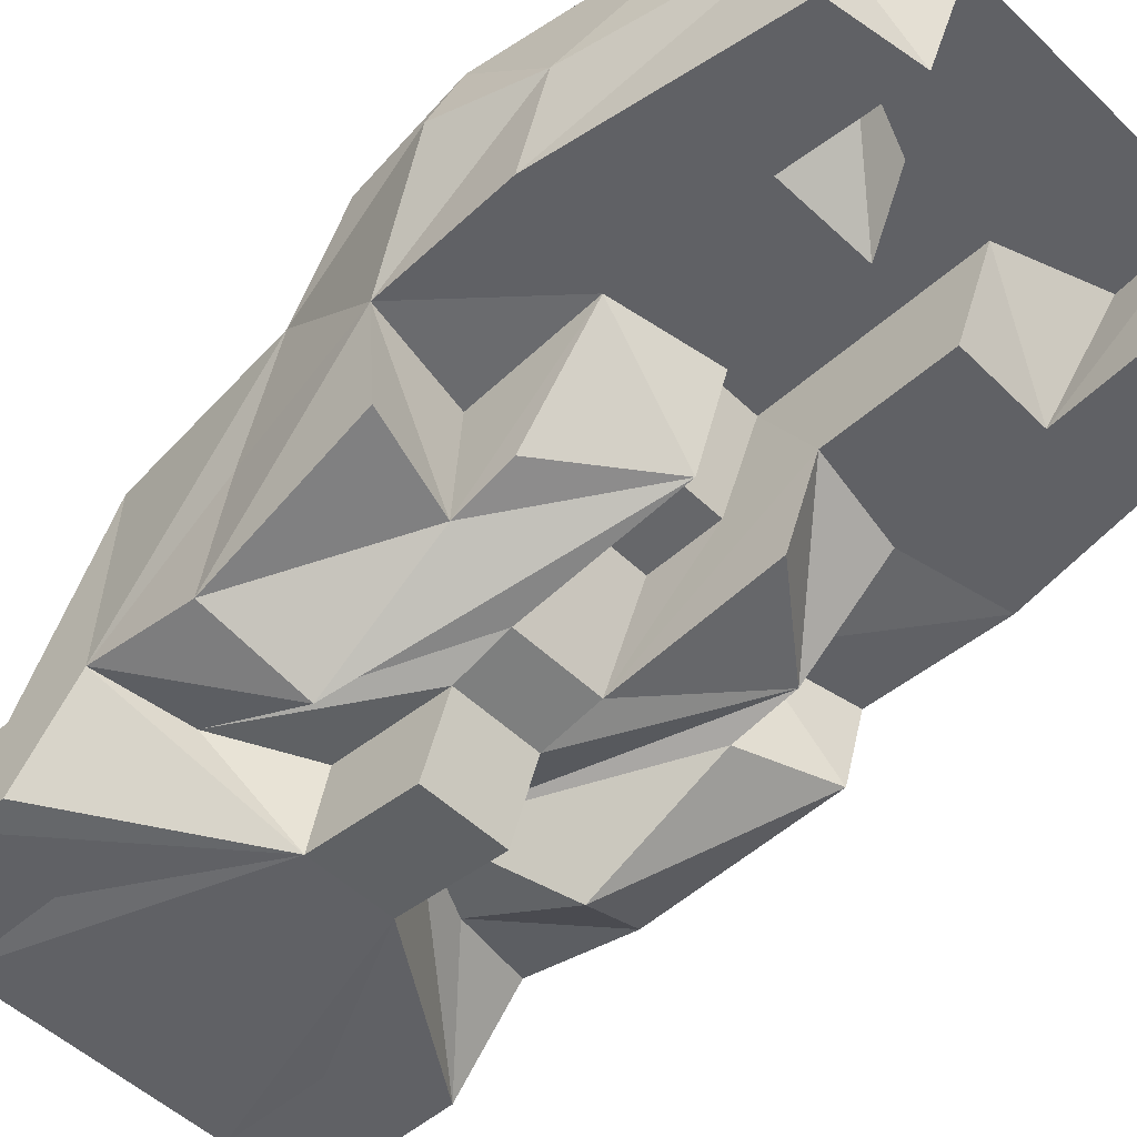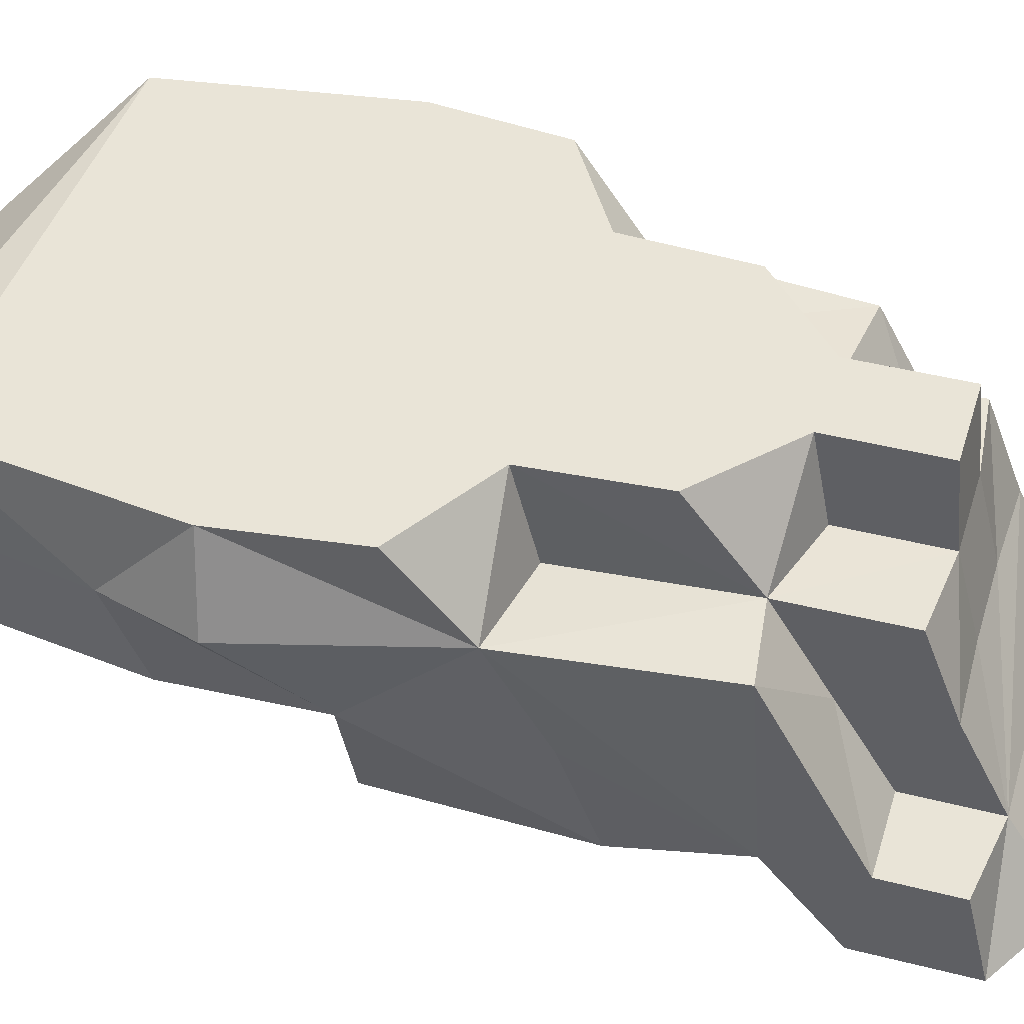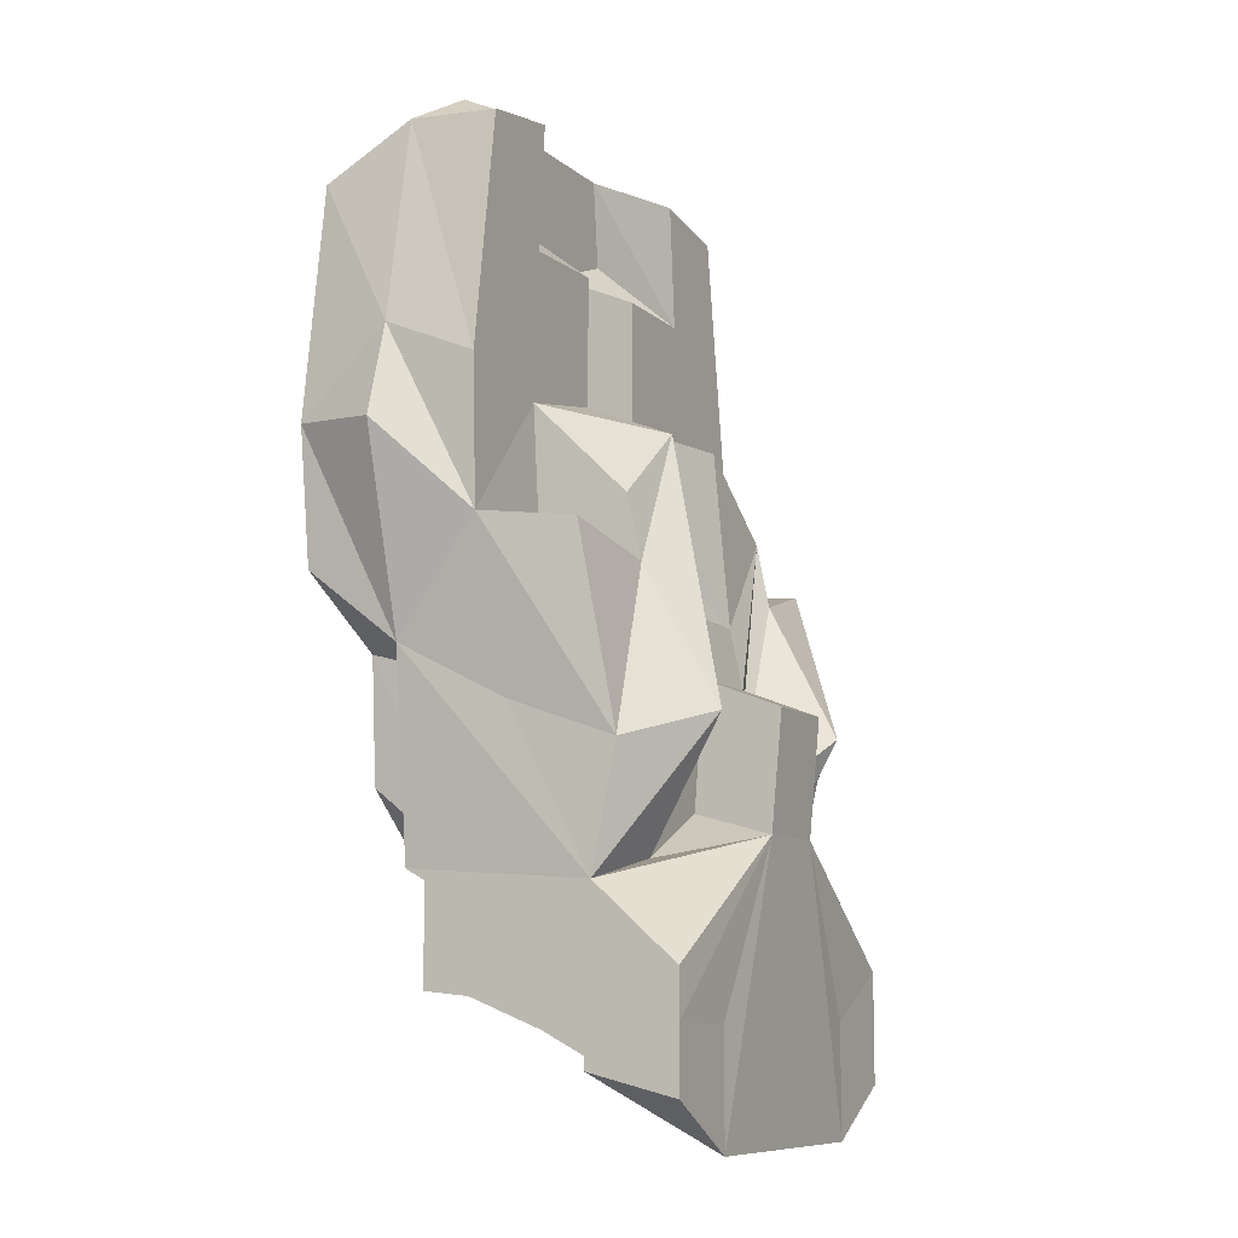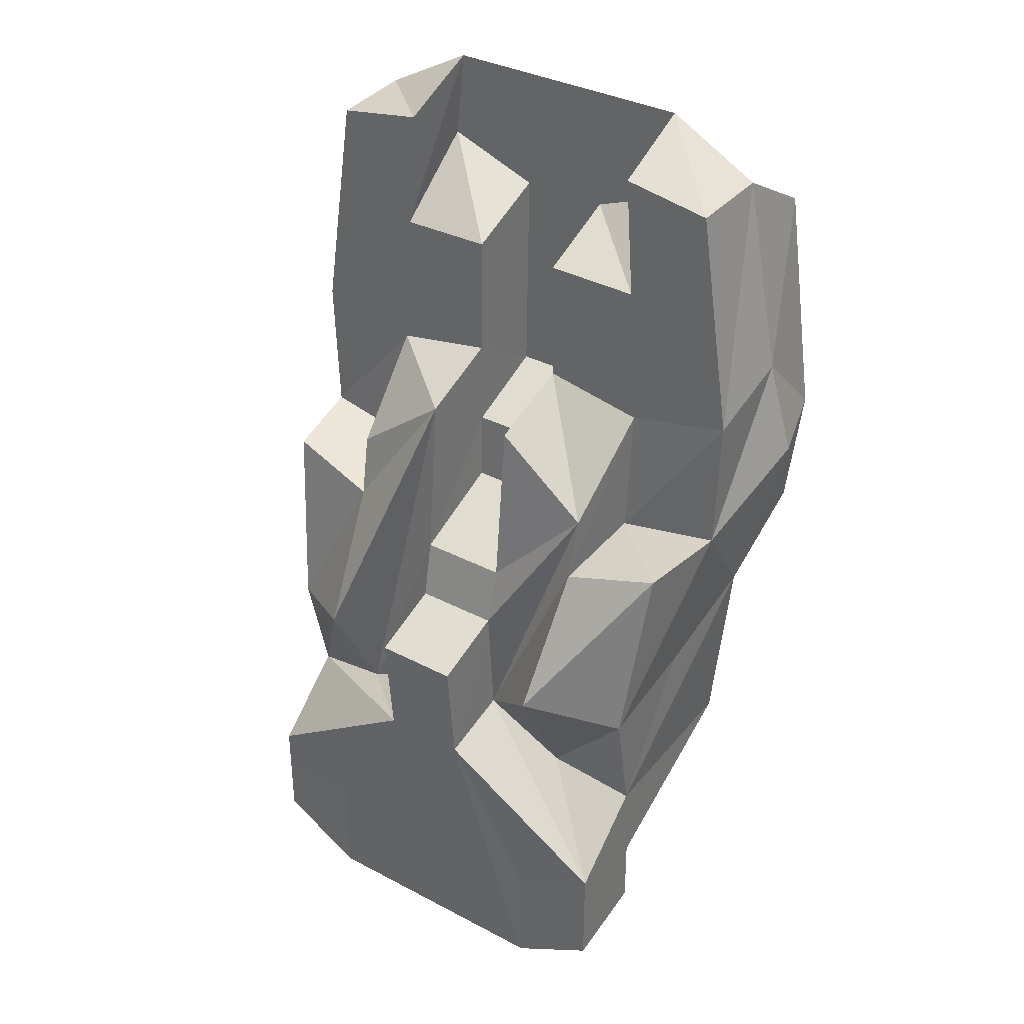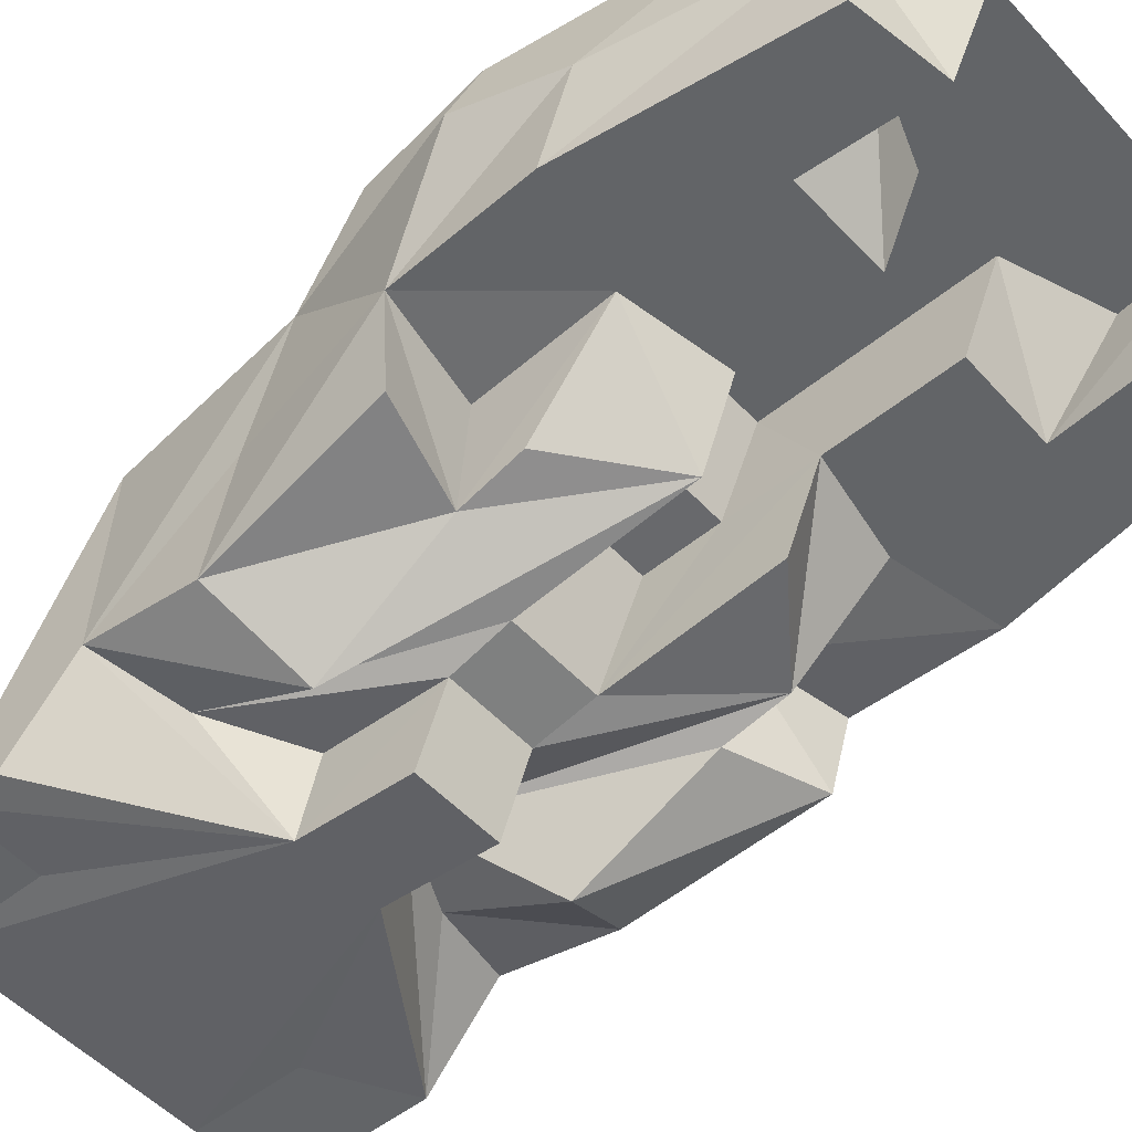
<metadata>
{"format":"obj","ext":"obj","renderer":"f3d","projection":"perspective","resolution":1024,"background":"white","views":[{"elev":-50.3,"azim":133.6,"up":"+Z"},{"elev":43.3,"azim":-73.2,"up":"+Z"},{"elev":-9.1,"azim":116.9,"up":"+Y"},{"elev":34.5,"azim":-144.6,"up":"+Y"},{"elev":-51.1,"azim":130.9,"up":"+Z"}]}
</metadata>
<code>
o HomingPlasmaBot_LOD0-0
v 0.3 1.437 -1.1
v 0.3 1.329 -1.2
v 0.3 1.354 -1.1
v 0.3 1.4 -1.2
v 0.3 1.534 -1.107
v 0.2998 1.549 -0.9
v 0.3 1.452 -1.2
v 0.2764 1.773 -0.9005
v 0.2892 1.711 -1.019
v 0.2973 1.67 -1.136
v 0.2586 1.895 -1
v 0.2777 1.884 -1.103
v 0.2481 2.001 -0.8
v 0.2664 1.853 -0.8
v 0.2158 1.992 -0.9
v 0.2474 2.096 -0.9
v 0.2529 2.055 -1
v 0.2865 2.267 -0.8
v 0.2913 2.324 -0.9
v 0.2932 2.319 -1
v 0.3999 1.562 -0.9005
v 0.4 1.391 -1
v 0.4 1.43 -0.9
v 0.4 1.498 -1.002
v 0.4 1.339 -1.1
v 0.4 1.437 -1.1
v 0.3895 1.781 -0.8
v 0.3982 1.641 -0.8
v 0.39 1.754 -0.9046
v 0.3762 2.029 -1
v 0.3892 1.855 -1.117
v 0.3804 1.875 -1.006
v 0.3868 1.927 -1.102
v 0.5 1.552 -0.8
v 0.5 1.421 -0.9
v 0.5 1.431 -0.8
v 0.5 1.532 -0.9
v 0.4998 1.748 -1.134
v 0.5 1.585 -1.209
v 0.5 1.61 -1.123
v 0.5 1.715 -1.221
v 0.6045 1.948 -1
v 0.6021 1.816 -1.118
v 0.6038 1.865 -1.003
v 0.6043 2.05 -1
v 0.6055 1.99 -0.9
v 0.6025 2.011 -1.1
v 0.6021 2.239 -0.9
v 0.6023 2.196 -1
v 0.7013 2.382 -0.9
v 0.7133 2.194 -1
v 0.7119 2.28 -0.9
v 0.7026 2.336 -1
v 0.3881 2.28 -0.9
v 0.3867 2.194 -1
v 0.3987 2.382 -0.9
v 0.3974 2.336 -1
v 0.4962 1.865 -1.003
v 0.4979 1.816 -1.118
v 0.4955 1.948 -1
v 0.4957 2.05 -1
v 0.4945 1.99 -0.9
v 0.4975 2.011 -1.1
v 0.4979 2.239 -0.9
v 0.4977 2.196 -1
v 0.6 1.431 -0.8
v 0.6 1.421 -0.9
v 0.6 1.552 -0.8
v 0.6 1.532 -0.9
v 0.6 1.61 -1.123
v 0.6 1.585 -1.209
v 0.6002 1.748 -1.134
v 0.6 1.715 -1.221
v 0.7 1.43 -0.9
v 0.7 1.391 -1
v 0.7001 1.562 -0.9005
v 0.7 1.339 -1.1
v 0.7 1.498 -1.002
v 0.7 1.437 -1.1
v 0.7018 1.641 -0.8
v 0.7105 1.781 -0.8
v 0.71 1.754 -0.9046
v 0.7196 1.875 -1.006
v 0.7108 1.855 -1.117
v 0.7238 2.029 -1
v 0.7132 1.927 -1.102
v 0.8 1.354 -1.1
v 0.8 1.329 -1.2
v 0.8 1.437 -1.1
v 0.8 1.4 -1.2
v 0.8002 1.549 -0.9
v 0.8 1.534 -1.107
v 0.8 1.452 -1.2
v 0.8236 1.773 -0.9005
v 0.8108 1.711 -1.019
v 0.8027 1.67 -1.136
v 0.8414 1.895 -1
v 0.8223 1.884 -1.103
v 0.8336 1.853 -0.8
v 0.8519 2.001 -0.8
v 0.8842 1.992 -0.9
v 0.8526 2.096 -0.9
v 0.8471 2.055 -1
v 0.8135 2.267 -0.8
v 0.8087 2.324 -0.9
v 0.8068 2.319 -1
v 0.3895 1.781 -0.8
v 0.2481 2.001 -0.8
v 0.2664 1.853 -0.8
v 0.3838 1.848 -0.8
v 0.3755 2.001 -0.8
v 0.2865 2.267 -0.8
v 0.3897 2.233 -0.8
v 0.5 1.552 -0.8
v 0.3982 1.641 -0.8
v 0.4998 1.646 -0.8
v 0.4989 1.729 -0.8
v 0.4975 1.814 -0.8
v 0.6 1.431 -0.8
v 0.5 1.431 -0.8
v 0.6 1.552 -0.8
v 0.6002 1.646 -0.8
v 0.6011 1.729 -0.8
v 0.6025 1.814 -0.8
v 0.7018 1.641 -0.8
v 0.7105 1.781 -0.8
v 0.7162 1.848 -0.8
v 0.7245 2.001 -0.8
v 0.7103 2.233 -0.8
v 0.8336 1.853 -0.8
v 0.8519 2.001 -0.8
v 0.8135 2.267 -0.8
v 0.3999 1.562 -0.9005
v 0.2764 1.773 -0.9005
v 0.2998 1.549 -0.9
v 0.39 1.754 -0.9046
v 0.5 1.421 -0.9
v 0.4 1.43 -0.9
v 0.5 1.532 -0.9
v 0.7 1.43 -0.9
v 0.6 1.532 -0.9
v 0.6 1.421 -0.9
v 0.7001 1.562 -0.9005
v 0.8002 1.549 -0.9
v 0.71 1.754 -0.9046
v 0.8236 1.773 -0.9005
v 0.4 1.339 -1.1
v 0.3 1.437 -1.1
v 0.3 1.354 -1.1
v 0.4 1.437 -1.1
v 0.8 1.354 -1.1
v 0.7 1.437 -1.1
v 0.7 1.339 -1.1
v 0.8 1.437 -1.1
v 0.3881 2.28 -0.9
v 0.3987 2.382 -0.9
v 0.4979 2.239 -0.9
v 0.4945 1.99 -0.9
v 0.6055 1.99 -0.9
v 0.6021 2.239 -0.9
v 0.7119 2.28 -0.9
v 0.7013 2.382 -0.9
v 0.2586 1.895 -1
v 0.2529 2.055 -1
v 0.3804 1.875 -1.006
v 0.2932 2.319 -1
v 0.3762 2.029 -1
v 0.3867 2.194 -1
v 0.3974 2.336 -1
v 0.4957 2.05 -1
v 0.4977 2.196 -1
v 0.4962 1.865 -1.003
v 0.4955 1.948 -1
v 0.6038 1.865 -1.003
v 0.6045 1.948 -1
v 0.6043 2.05 -1
v 0.6023 2.196 -1
v 0.7238 2.029 -1
v 0.7133 2.194 -1
v 0.7196 1.875 -1.006
v 0.8414 1.895 -1
v 0.8471 2.055 -1
v 0.7026 2.336 -1
v 0.8068 2.319 -1
v 0.3 1.534 -1.107
v 0.2973 1.67 -1.136
v 0.4 1.559 -1.121
v 0.2777 1.884 -1.103
v 0.3985 1.702 -1.201
v 0.3892 1.855 -1.117
v 0.5 1.61 -1.123
v 0.3868 1.927 -1.102
v 0.4998 1.748 -1.134
v 0.4979 1.816 -1.118
v 0.4975 2.011 -1.1
v 0.6002 1.748 -1.134
v 0.6021 1.816 -1.118
v 0.6 1.61 -1.123
v 0.7 1.559 -1.121
v 0.6025 2.011 -1.1
v 0.7015 1.702 -1.201
v 0.7108 1.855 -1.117
v 0.7132 1.927 -1.102
v 0.8 1.534 -1.107
v 0.8027 1.67 -1.136
v 0.8223 1.884 -1.103
v 0.3 1.329 -1.2
v 0.3 1.4 -1.2
v 0.4 1.272 -1.2
v 0.3 1.452 -1.2
v 0.4 1.397 -1.2
v 0.5 1.585 -1.209
v 0.6 1.585 -1.209
v 0.5 1.715 -1.221
v 0.6 1.715 -1.221
v 0.7 1.272 -1.2
v 0.7 1.397 -1.2
v 0.8 1.329 -1.2
v 0.8 1.4 -1.2
v 0.8 1.452 -1.2
v 0.5 1.421 -0.9
v 0.6 1.431 -0.8
v 0.5 1.431 -0.8
v 0.6 1.421 -0.9
v 0.4 1.391 -1
v 0.4 1.43 -0.9
v 0.5 1.394 -1
v 0.6 1.394 -1
v 0.7 1.43 -0.9
v 0.7 1.391 -1
v 0.4 1.339 -1.1
v 0.7 1.339 -1.1
v 0.3 1.329 -1.2
v 0.3 1.354 -1.1
v 0.4 1.272 -1.2
v 0.7 1.272 -1.2
v 0.8 1.354 -1.1
v 0.8 1.329 -1.2
v 0.3999 1.562 -0.9005
v 0.5 1.552 -0.8
v 0.3982 1.641 -0.8
v 0.5 1.532 -0.9
v 0.6 1.532 -0.9
v 0.7018 1.641 -0.8
v 0.6 1.552 -0.8
v 0.7001 1.562 -0.9005
v 0.4 1.498 -1.002
v 0.2998 1.549 -0.9
v 0.7 1.498 -1.002
v 0.8002 1.549 -0.9
v 0.3 1.437 -1.1
v 0.4 1.437 -1.1
v 0.7 1.437 -1.1
v 0.8 1.437 -1.1
v 0.2764 1.773 -0.9005
v 0.3895 1.781 -0.8
v 0.2664 1.853 -0.8
v 0.39 1.754 -0.9046
v 0.71 1.754 -0.9046
v 0.8336 1.853 -0.8
v 0.7105 1.781 -0.8
v 0.8236 1.773 -0.9005
v 0.3 1.534 -1.107
v 0.4 1.559 -1.121
v 0.3 1.452 -1.2
v 0.5 1.61 -1.123
v 0.5 1.585 -1.209
v 0.7 1.559 -1.121
v 0.8 1.534 -1.107
v 0.6 1.585 -1.209
v 0.6 1.61 -1.123
v 0.8 1.452 -1.2
v 0.4998 1.748 -1.134
v 0.6002 1.748 -1.134
v 0.5 1.715 -1.221
v 0.6 1.715 -1.221
v 0.2586 1.895 -1
v 0.3804 1.875 -1.006
v 0.2777 1.884 -1.103
v 0.3892 1.855 -1.117
v 0.4962 1.865 -1.003
v 0.6038 1.865 -1.003
v 0.4979 1.816 -1.118
v 0.6021 1.816 -1.118
v 0.7196 1.875 -1.006
v 0.8414 1.895 -1
v 0.7108 1.855 -1.117
v 0.8223 1.884 -1.103
v 0.4945 1.99 -0.9
v 0.6055 1.99 -0.9
v 0.4955 1.948 -1
v 0.6045 1.948 -1
v 0.3762 2.029 -1
v 0.4957 2.05 -1
v 0.3868 1.927 -1.102
v 0.4975 2.011 -1.1
v 0.6043 2.05 -1
v 0.7238 2.029 -1
v 0.6025 2.011 -1.1
v 0.7132 1.927 -1.102
v 0.3881 2.28 -0.9
v 0.4979 2.239 -0.9
v 0.3867 2.194 -1
v 0.4977 2.196 -1
v 0.6021 2.239 -0.9
v 0.7119 2.28 -0.9
v 0.6023 2.196 -1
v 0.7133 2.194 -1
v 0.2865 2.267 -0.8
v 0.8135 2.267 -0.8
v 0.2913 2.324 -0.9
v 0.3987 2.382 -0.9
v 0.7013 2.382 -0.9
v 0.8087 2.324 -0.9
v 0.2932 2.319 -1
v 0.3974 2.336 -1
v 0.7026 2.336 -1
v 0.8068 2.319 -1
f 1 2 3
f 4 2 1
f 5 1 6
f 5 4 1
f 7 4 5
f 8 5 6
f 9 5 8
f 10 5 9
f 11 9 8
f 11 10 9
f 12 10 11
f 13 8 14
f 15 11 8
f 15 8 13
f 16 15 13
f 16 11 15
f 17 11 16
f 18 16 13
f 19 17 16
f 19 16 18
f 20 17 19
f 21 22 23
f 24 25 22
f 24 22 21
f 26 25 24
f 27 21 28
f 29 21 27
f 30 31 32
f 33 31 30
f 34 35 36
f 37 35 34
f 38 39 40
f 41 39 38
f 42 43 44
f 45 43 42
f 45 42 46
f 47 43 45
f 48 45 46
f 49 45 48
f 50 51 52
f 53 51 50
f 54 55 56
f 56 55 57
f 58 59 60
f 60 59 61
f 62 60 61
f 61 59 63
f 62 61 64
f 64 61 65
f 66 67 68
f 68 67 69
f 70 71 72
f 72 71 73
f 74 75 76
f 75 77 78
f 76 75 78
f 78 77 79
f 80 76 81
f 81 76 82
f 83 84 85
f 85 84 86
f 87 88 89
f 89 88 90
f 91 89 92
f 89 90 92
f 92 90 93
f 91 92 94
f 94 92 95
f 95 92 96
f 94 95 97
f 95 96 97
f 97 96 98
f 99 94 100
f 94 97 101
f 100 94 101
f 100 101 102
f 101 97 102
f 102 97 103
f 100 102 104
f 102 103 105
f 104 102 105
f 105 103 106
f 107 108 109
f 110 108 107
f 111 112 108
f 111 108 110
f 113 112 111
f 114 107 115
f 116 107 114
f 117 110 107
f 117 107 116
f 118 111 110
f 118 110 117
f 118 113 111
f 119 116 114
f 119 114 120
f 121 116 119
f 122 117 116
f 122 116 121
f 122 118 117
f 123 118 122
f 124 113 118
f 124 118 123
f 125 123 122
f 125 122 121
f 126 124 123
f 126 123 125
f 127 113 124
f 127 124 126
f 128 113 127
f 129 112 113
f 129 113 128
f 130 128 127
f 130 127 126
f 131 129 128
f 131 128 130
f 132 112 129
f 132 129 131
f 133 134 135
f 136 134 133
f 137 133 138
f 139 133 137
f 140 141 142
f 143 141 140
f 144 145 143
f 146 145 144
f 147 148 149
f 150 148 147
f 151 152 153
f 154 152 151
f 155 156 157
f 158 157 159
f 157 156 160
f 159 157 160
f 160 156 161
f 161 156 162
f 163 164 165
f 164 166 167
f 165 164 167
f 167 166 168
f 168 166 169
f 167 168 170
f 170 168 171
f 172 173 174
f 174 173 175
f 176 177 178
f 178 177 179
f 180 178 181
f 178 179 182
f 181 178 182
f 179 183 182
f 182 183 184
f 185 186 187
f 186 188 189
f 187 186 189
f 189 188 190
f 187 189 191
f 190 192 191
f 189 190 191
f 191 192 193
f 193 192 194
f 194 192 195
f 193 194 196
f 196 194 197
f 198 196 199
f 197 200 199
f 196 197 199
f 199 200 201
f 201 200 202
f 202 200 203
f 199 201 204
f 201 202 205
f 204 201 205
f 205 202 206
f 207 208 209
f 208 210 211
f 209 208 211
f 209 211 212
f 211 210 212
f 209 212 213
f 212 214 213
f 213 214 215
f 209 213 216
f 216 213 217
f 216 217 218
f 217 213 219
f 218 217 219
f 219 213 220
f 221 222 223
f 224 222 221
f 225 221 226
f 227 224 221
f 227 221 225
f 228 229 224
f 228 224 227
f 230 229 228
f 231 227 225
f 231 228 227
f 231 230 228
f 232 230 231
f 233 231 234
f 235 232 231
f 235 231 233
f 236 237 232
f 236 232 235
f 238 237 236
f 239 240 241
f 242 240 239
f 243 244 245
f 246 244 243
f 247 239 248
f 249 250 246
f 251 247 248
f 252 247 251
f 253 250 249
f 254 250 253
f 255 256 257
f 258 256 255
f 259 260 261
f 262 260 259
f 263 264 265
f 264 266 265
f 265 266 267
f 268 269 270
f 271 268 270
f 270 269 272
f 273 274 275
f 275 274 276
f 277 278 279
f 279 278 280
f 281 282 283
f 283 282 284
f 285 286 287
f 287 286 288
f 289 290 291
f 291 290 292
f 293 294 295
f 295 294 296
f 297 298 299
f 299 298 300
f 301 302 303
f 303 302 304
f 305 306 307
f 307 306 308
f 309 310 311
f 311 310 312
f 312 310 313
f 313 310 314
f 311 312 315
f 315 312 316
f 313 314 317
f 317 314 318

</code>
